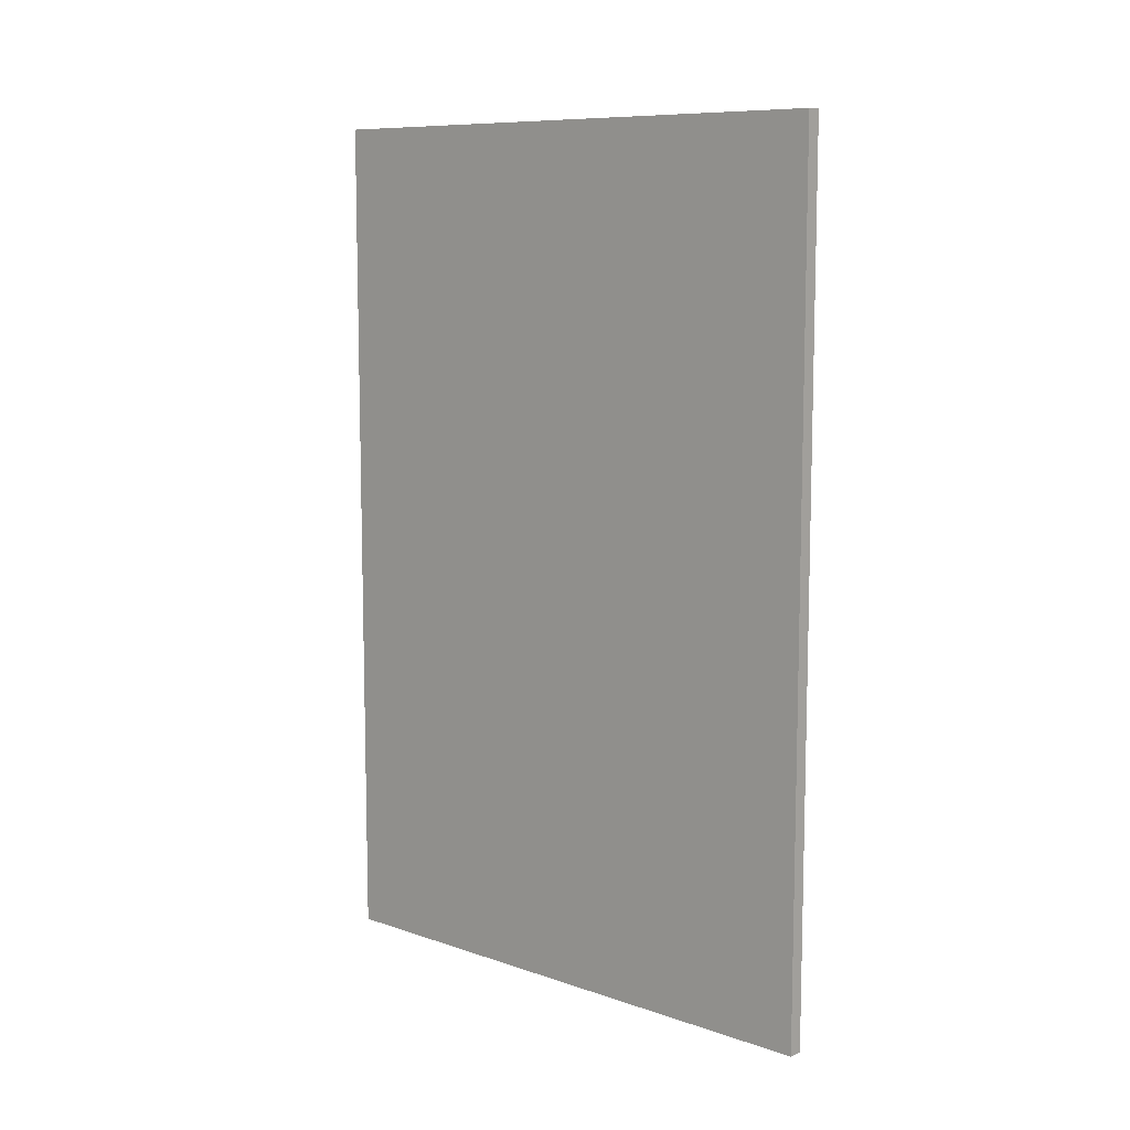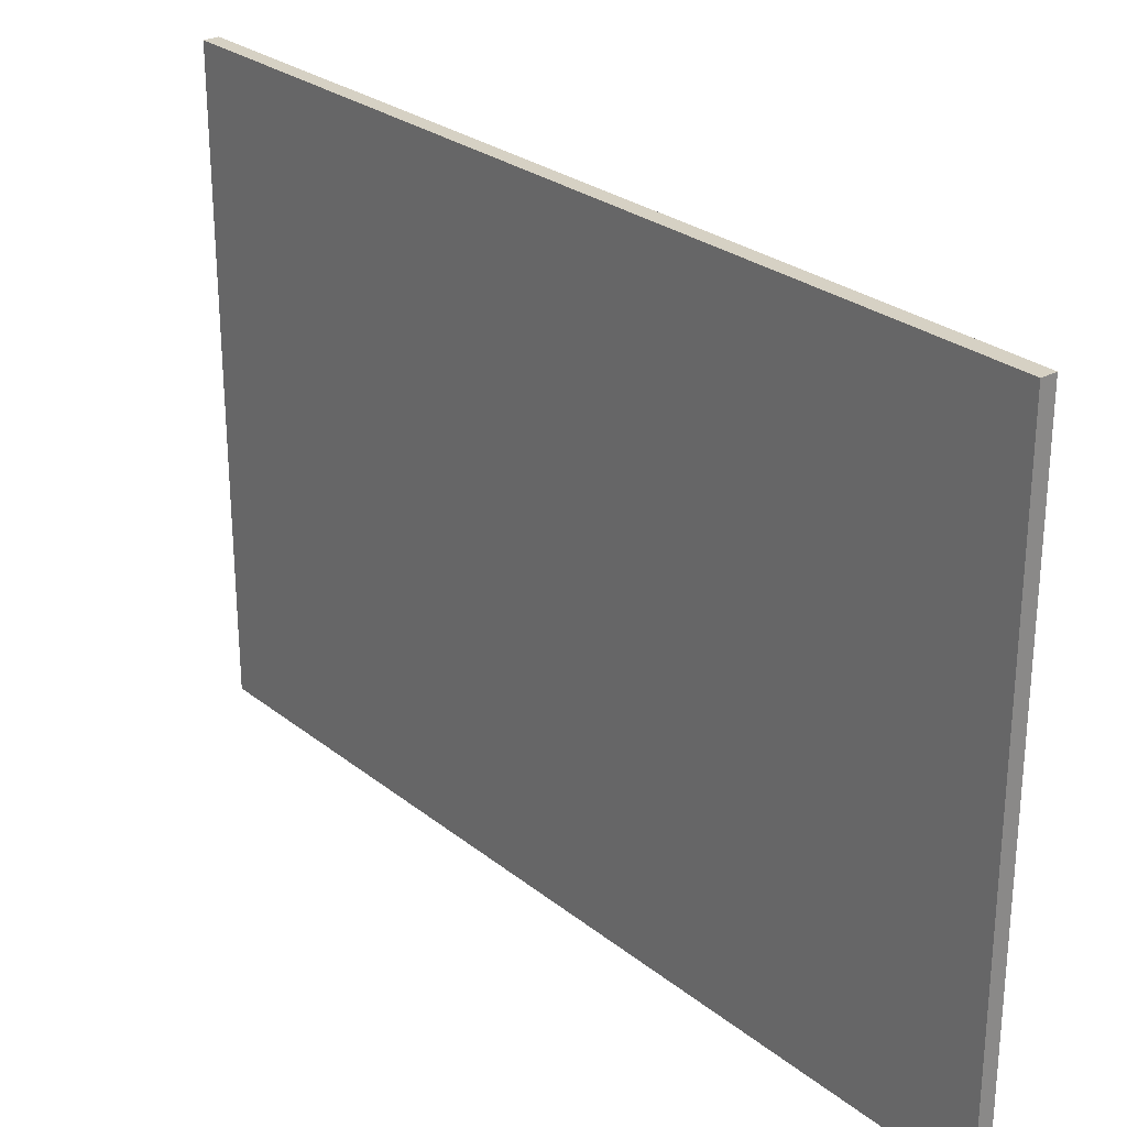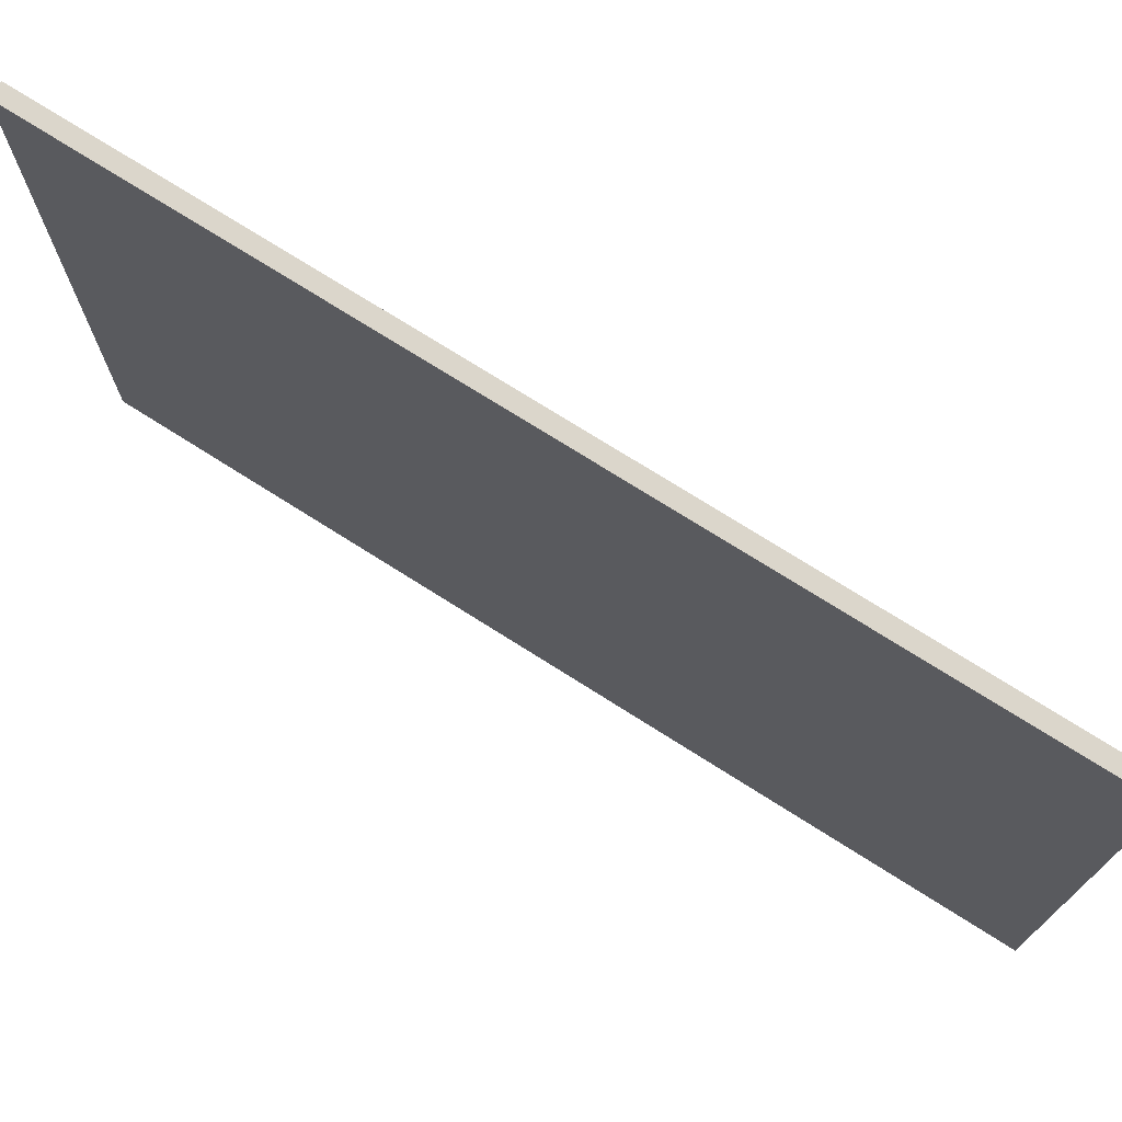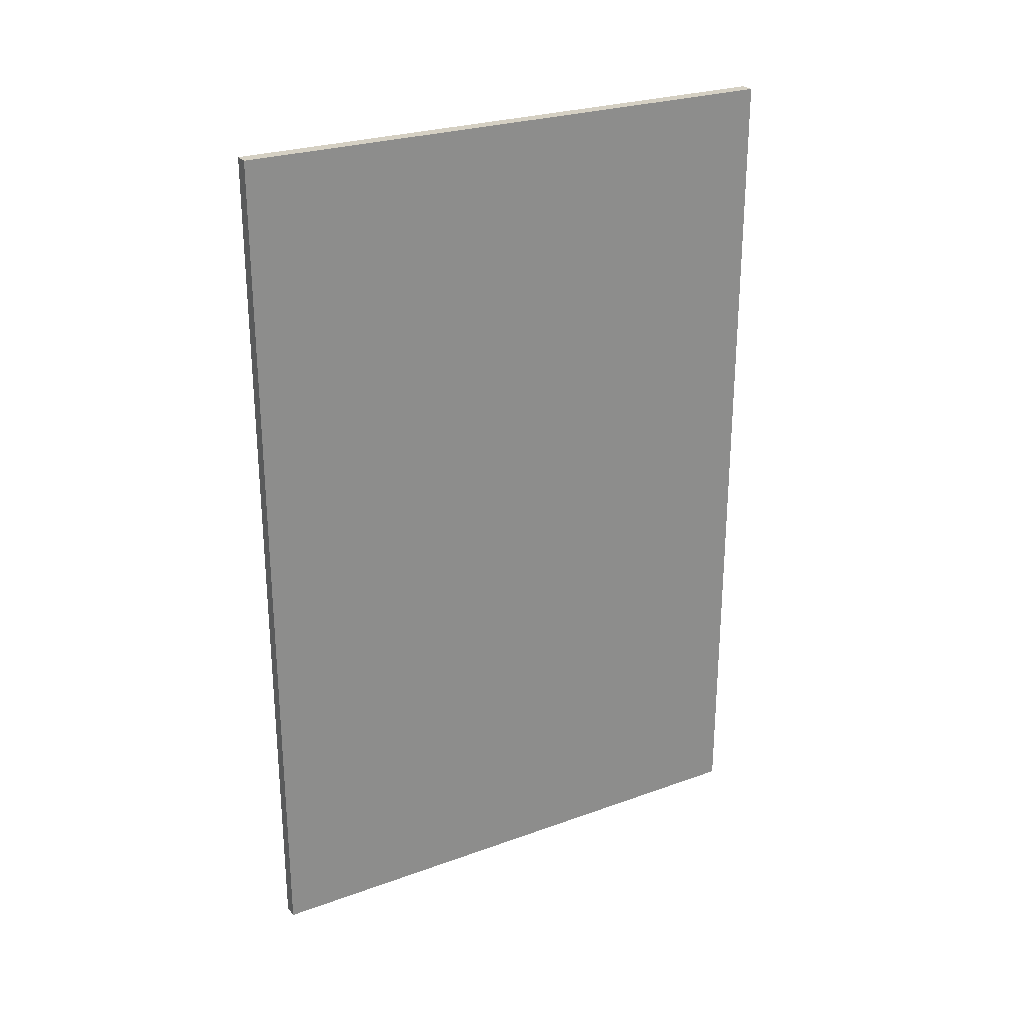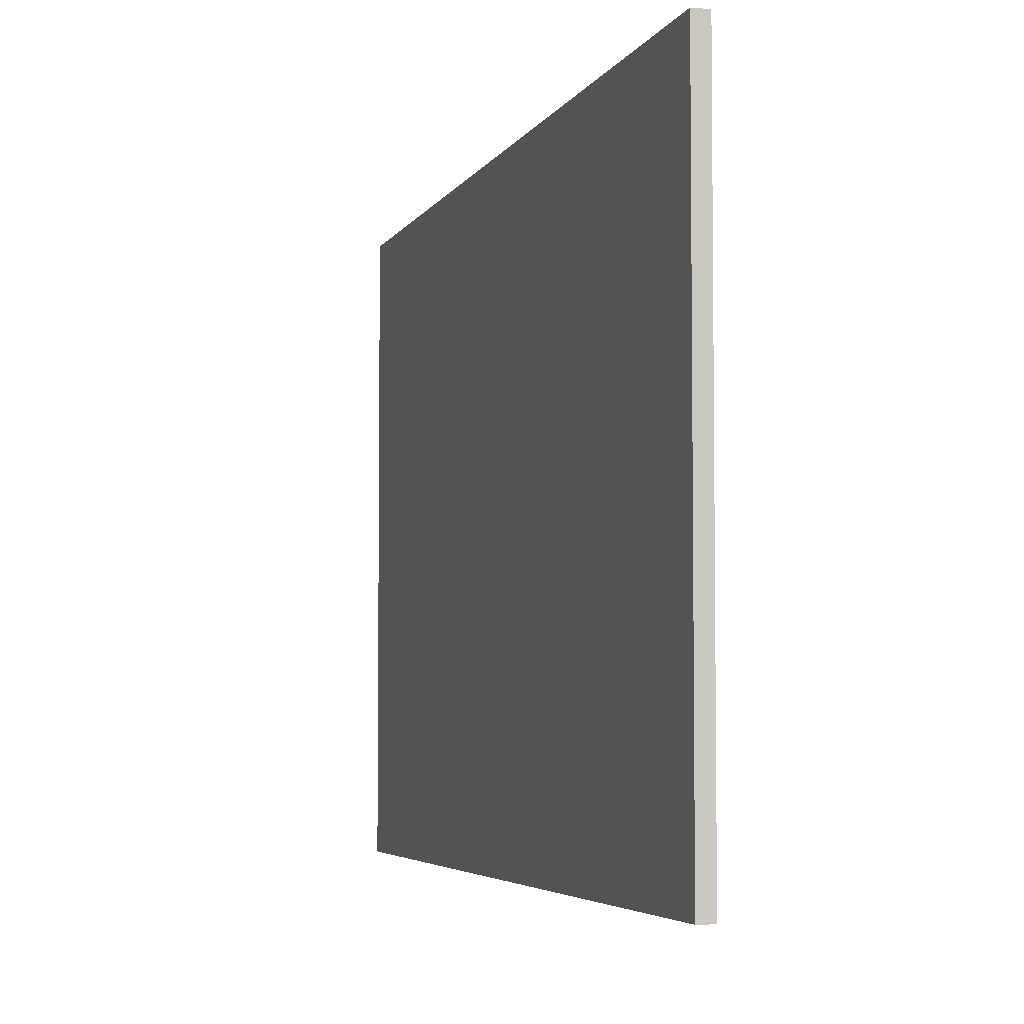
<metadata>
{"format":"obj","ext":"obj","renderer":"f3d","projection":"perspective","resolution":1024,"background":"white","views":[{"elev":9.4,"azim":131.6,"up":"+Z"},{"elev":26.8,"azim":140.7,"up":"+Y"},{"elev":73.5,"azim":-57.6,"up":"+Y"},{"elev":26.0,"azim":-119.8,"up":"+Z"},{"elev":-4.5,"azim":163.9,"up":"+Y"}]}
</metadata>
<code>
v -26.82 -20 0.805
v -25.82 -20 0.805
v -26.82 20 0.805
v -25.82 20 0.805
v -26.82 -20 60.8
v -25.82 -20 60.8
v -26.82 20 60.8
v -25.82 20 60.8
f 1 3 4
f 4 2 1
f 5 6 8
f 8 7 5
f 1 2 6
f 6 5 1
f 2 4 8
f 8 6 2
f 4 3 7
f 7 8 4
f 3 1 5
f 5 7 3

</code>
